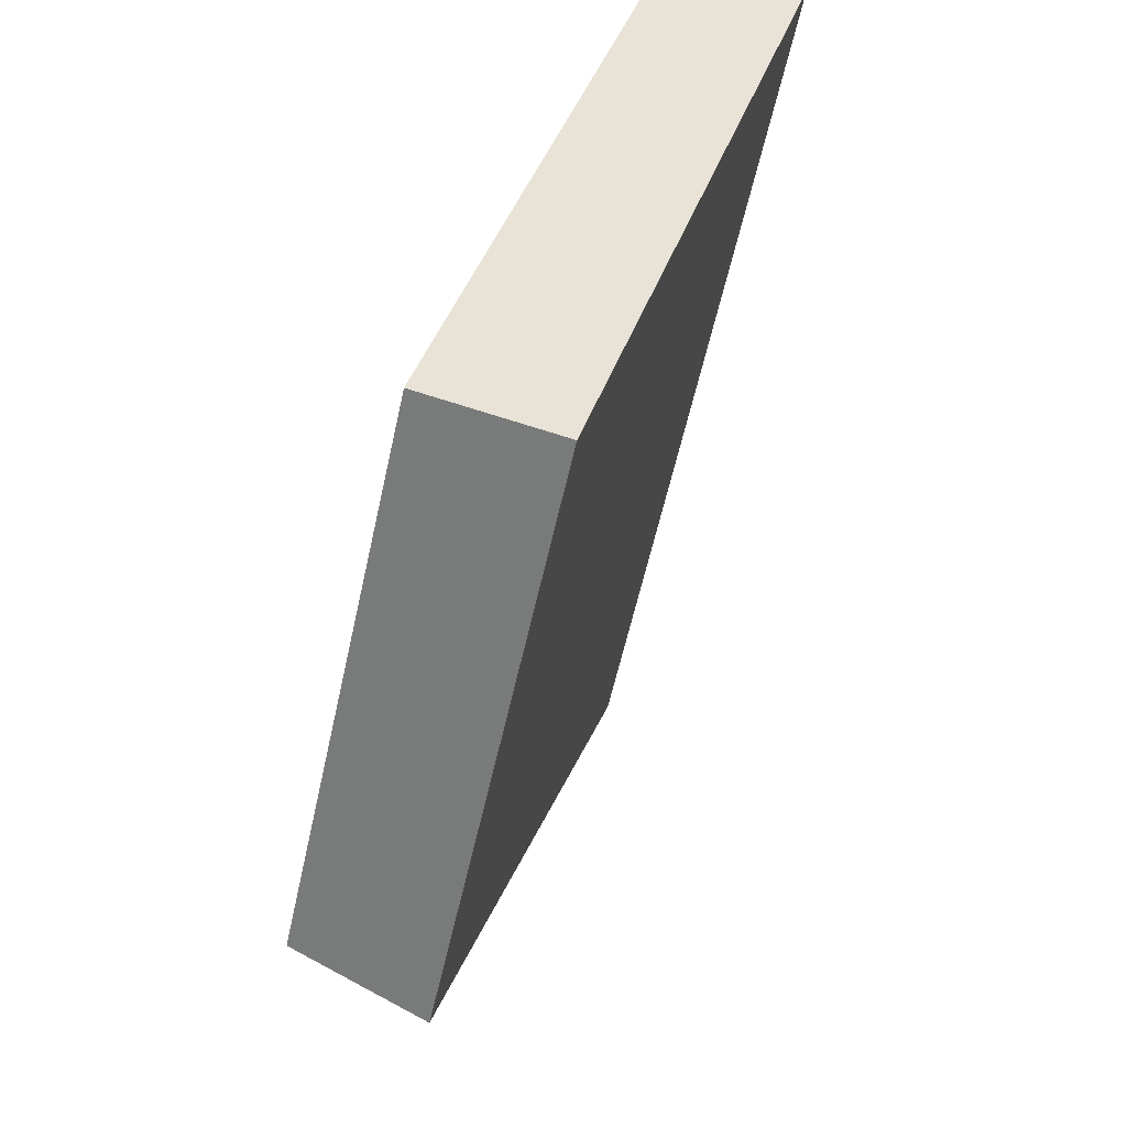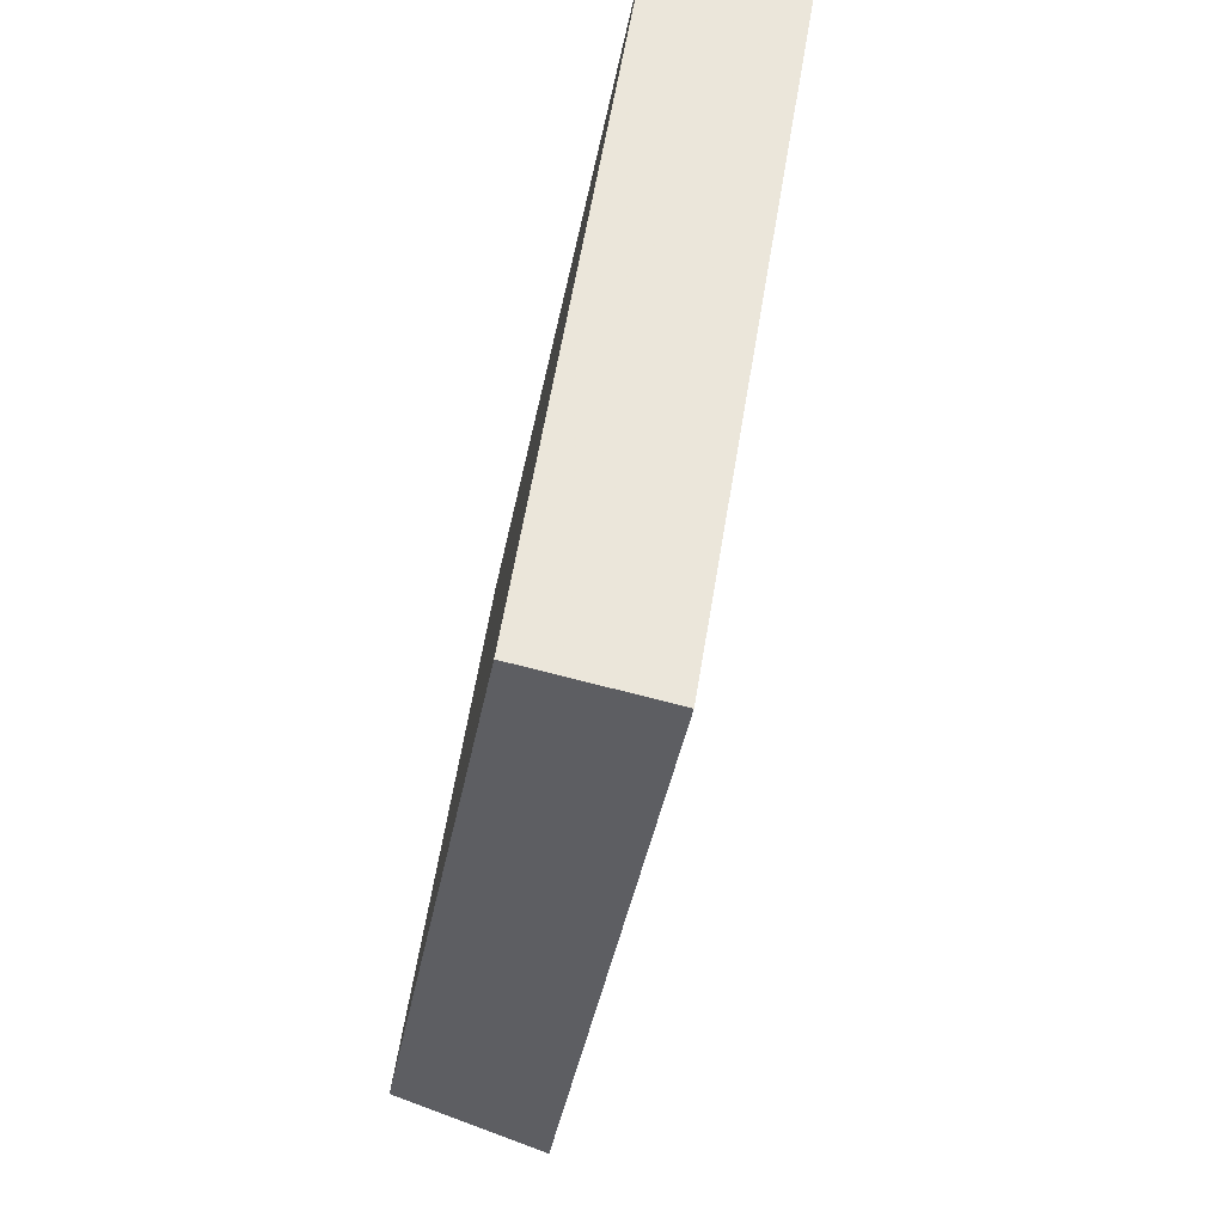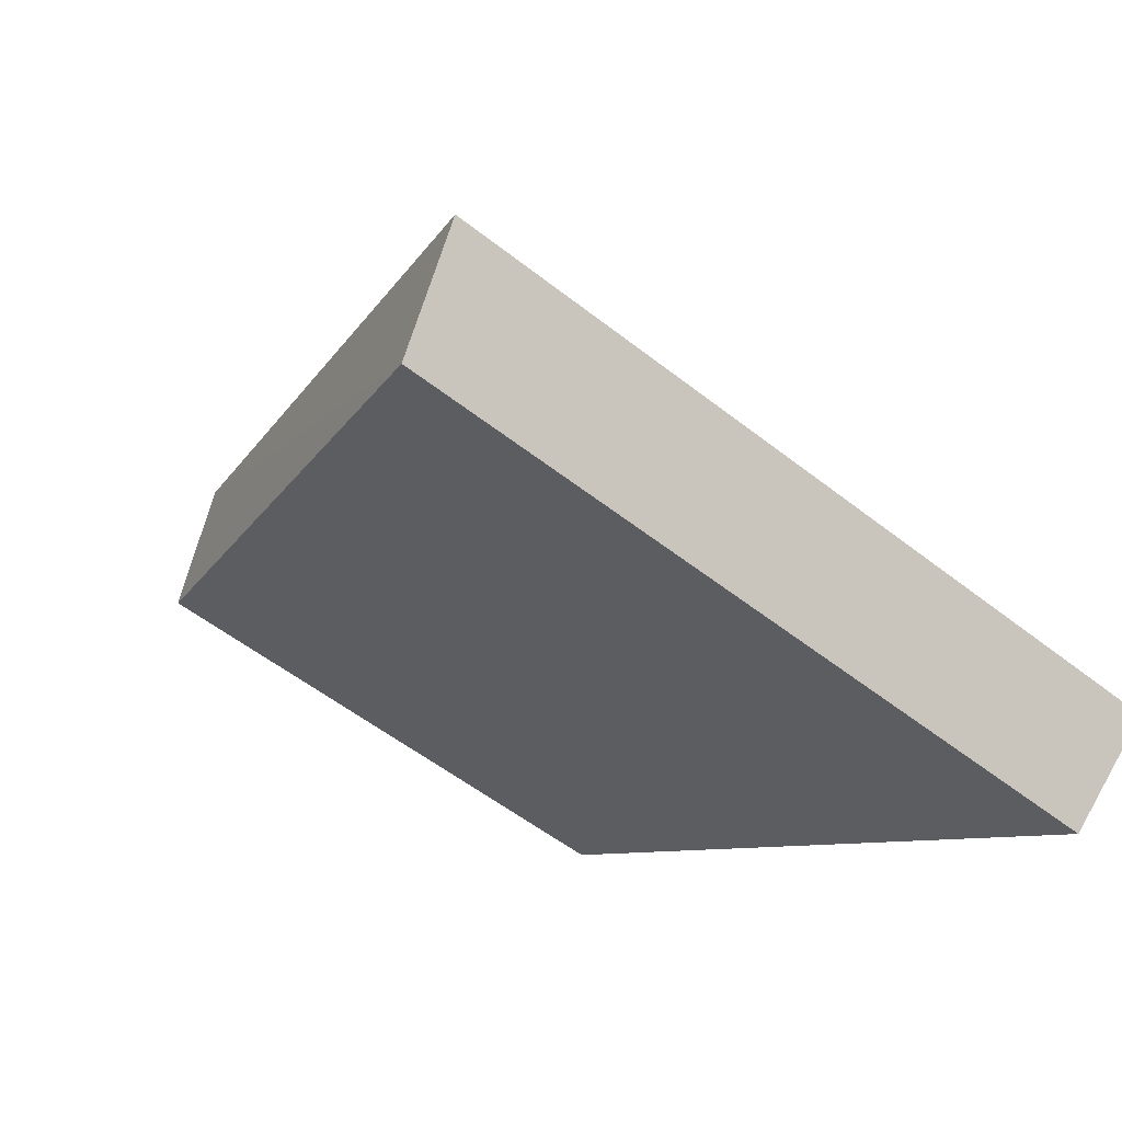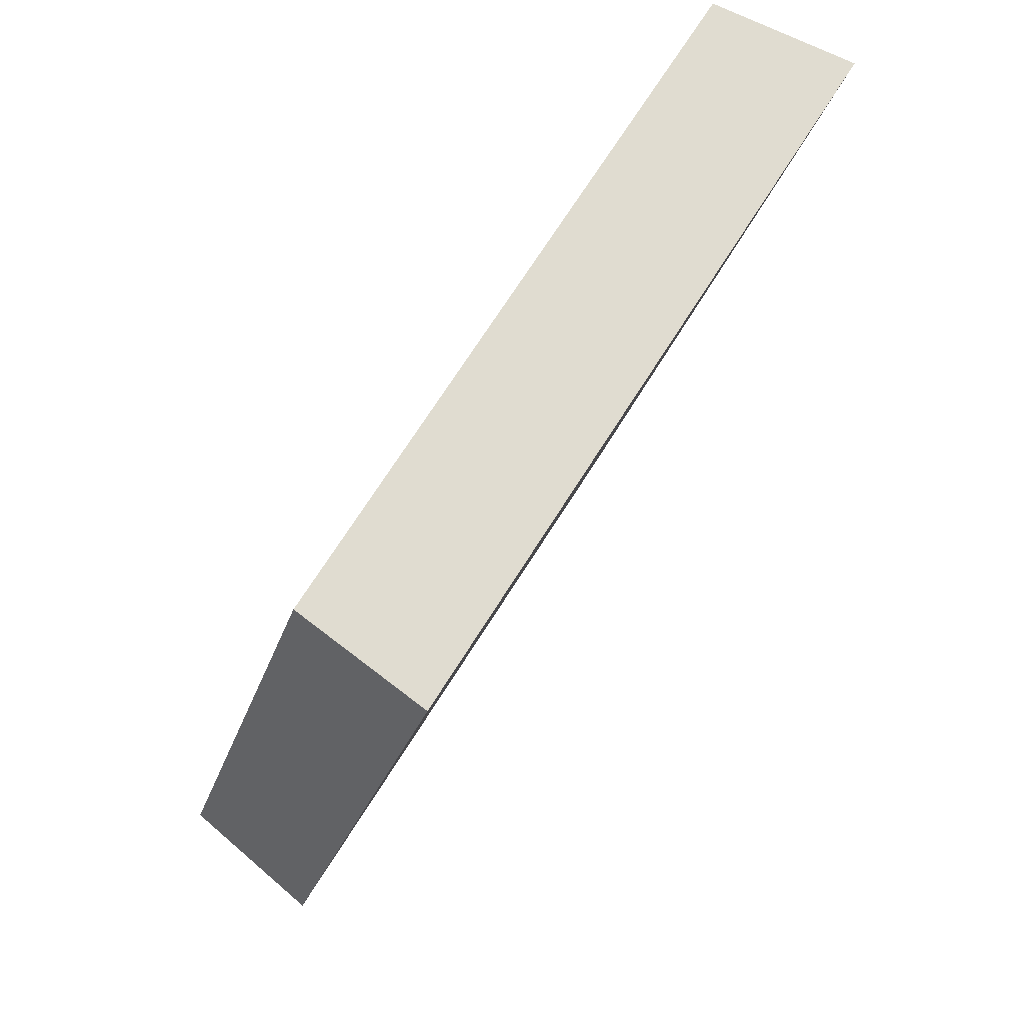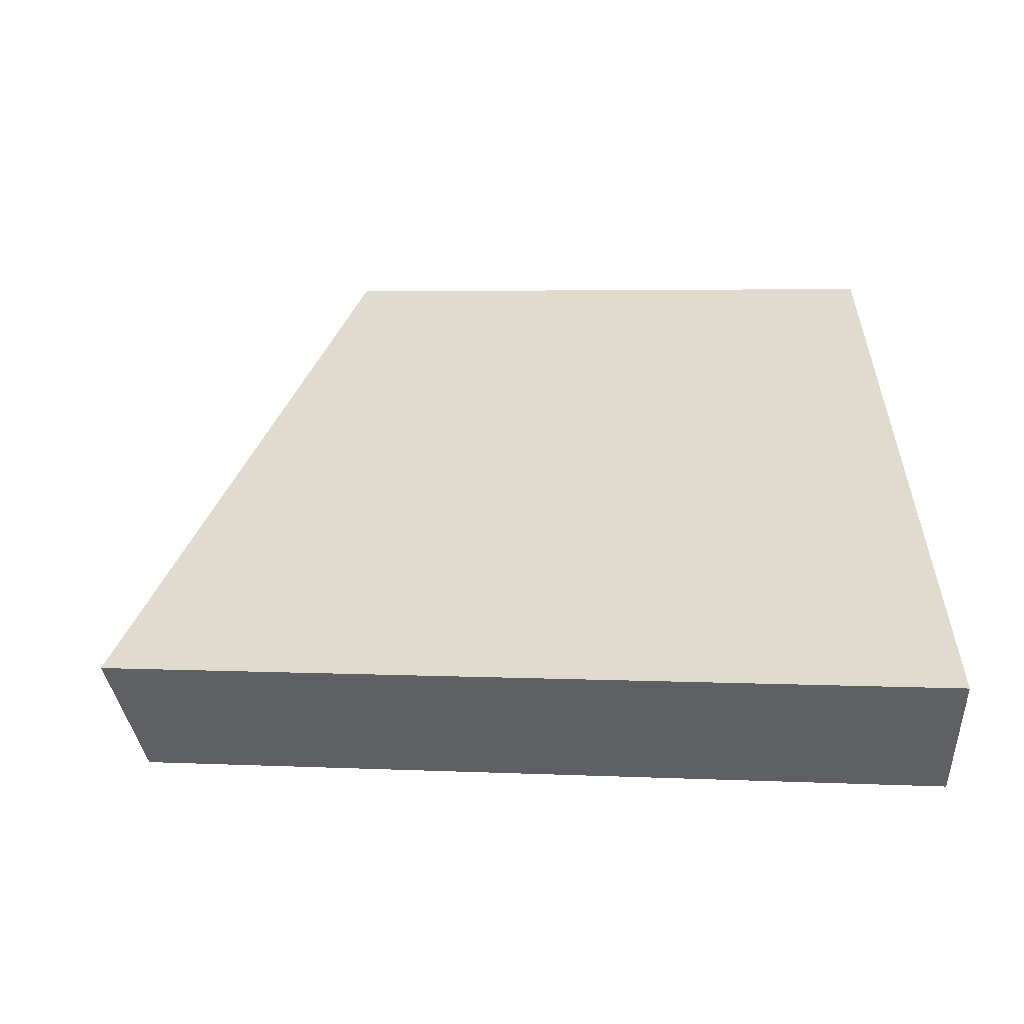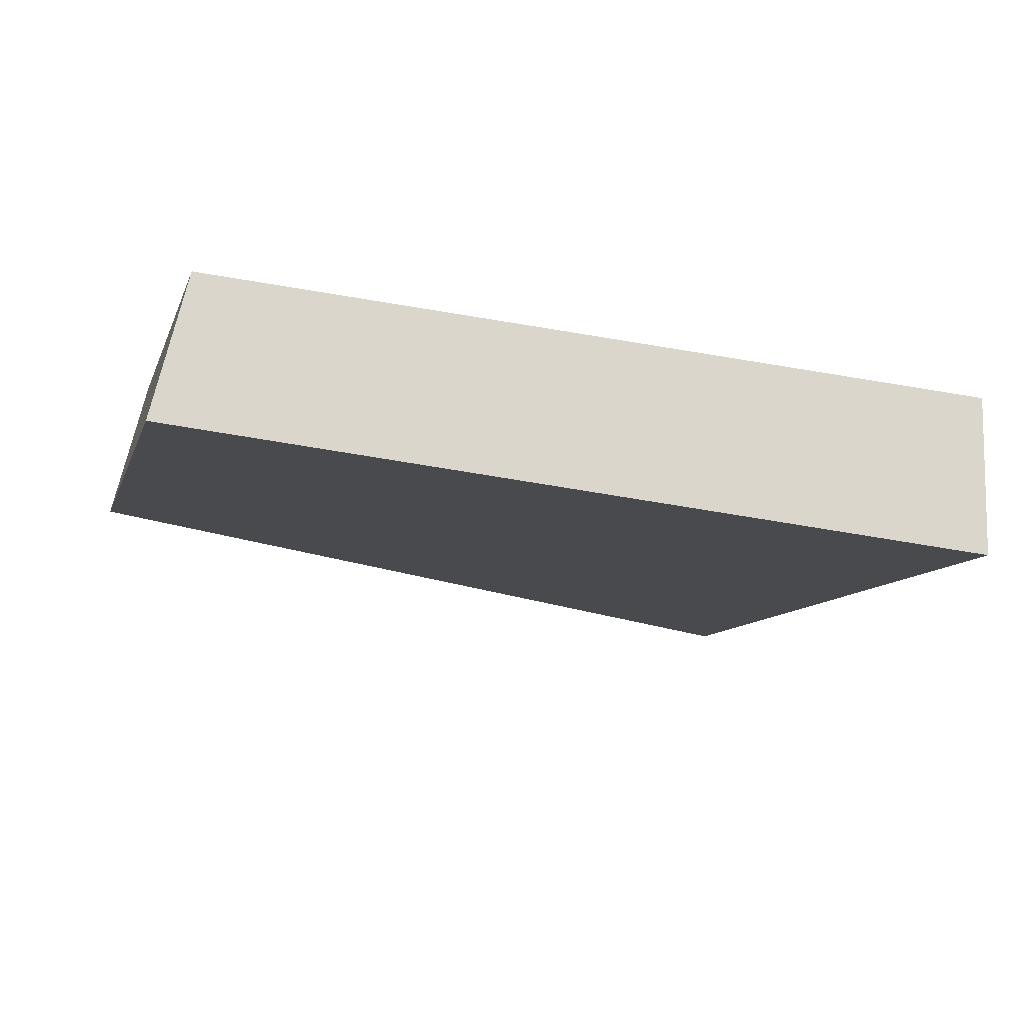
<metadata>
{"format":"obj","ext":"obj","renderer":"f3d","projection":"perspective","resolution":1024,"background":"white","views":[{"elev":43.4,"azim":139.6,"up":"+Z"},{"elev":60.8,"azim":131.3,"up":"+Z"},{"elev":-54.3,"azim":-146.0,"up":"+Y"},{"elev":72.0,"azim":154.0,"up":"+Z"},{"elev":3.8,"azim":-96.4,"up":"+Y"},{"elev":71.6,"azim":-139.4,"up":"+Z"}]}
</metadata>
<code>
v 2.097 0.1391 2.697
v 2.1 0.1391 2.687
v 2.107 0.144 2.691
v 2.105 0.144 2.698
v 2.106 0.1457 2.69
v 2.107 0.144 2.691
v 2.1 0.1391 2.687
v 2.099 0.1405 2.686
v 2.104 0.1457 2.698
v 2.105 0.144 2.698
v 2.107 0.144 2.691
v 2.106 0.1457 2.69
v 2.099 0.1405 2.686
v 2.1 0.1391 2.687
v 2.097 0.1391 2.697
v 2.096 0.1405 2.697
v 2.096 0.1405 2.697
v 2.097 0.1391 2.697
v 2.105 0.144 2.698
v 2.104 0.1457 2.698
v 2.104 0.1457 2.698
v 2.106 0.1457 2.69
v 2.099 0.1405 2.686
v 2.096 0.1405 2.697
f 1 2 3
f 1 3 4
f 5 6 7
f 5 7 8
f 9 10 11
f 9 11 12
f 13 14 15
f 13 15 16
f 17 18 19
f 17 19 20
f 21 22 23
f 21 23 24

</code>
